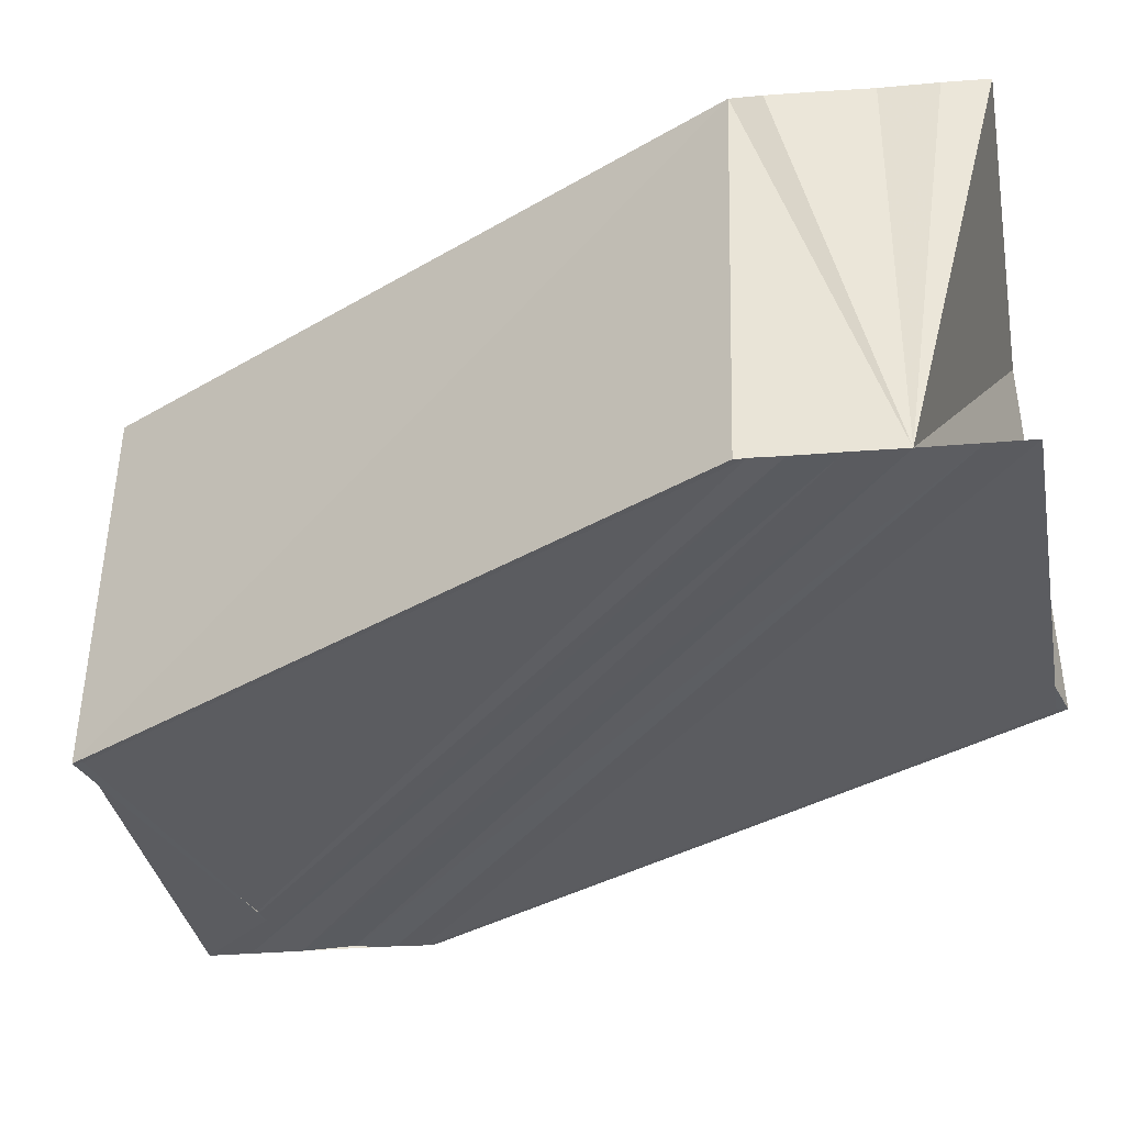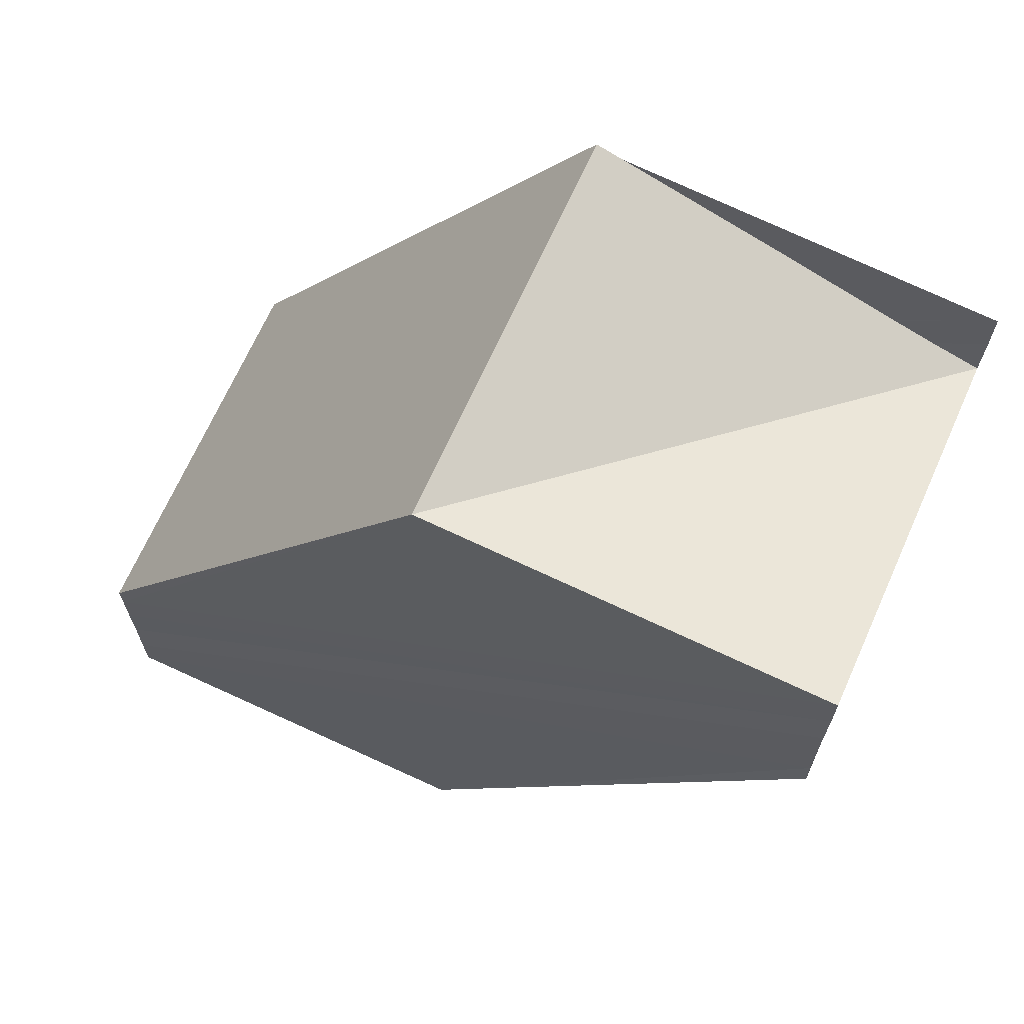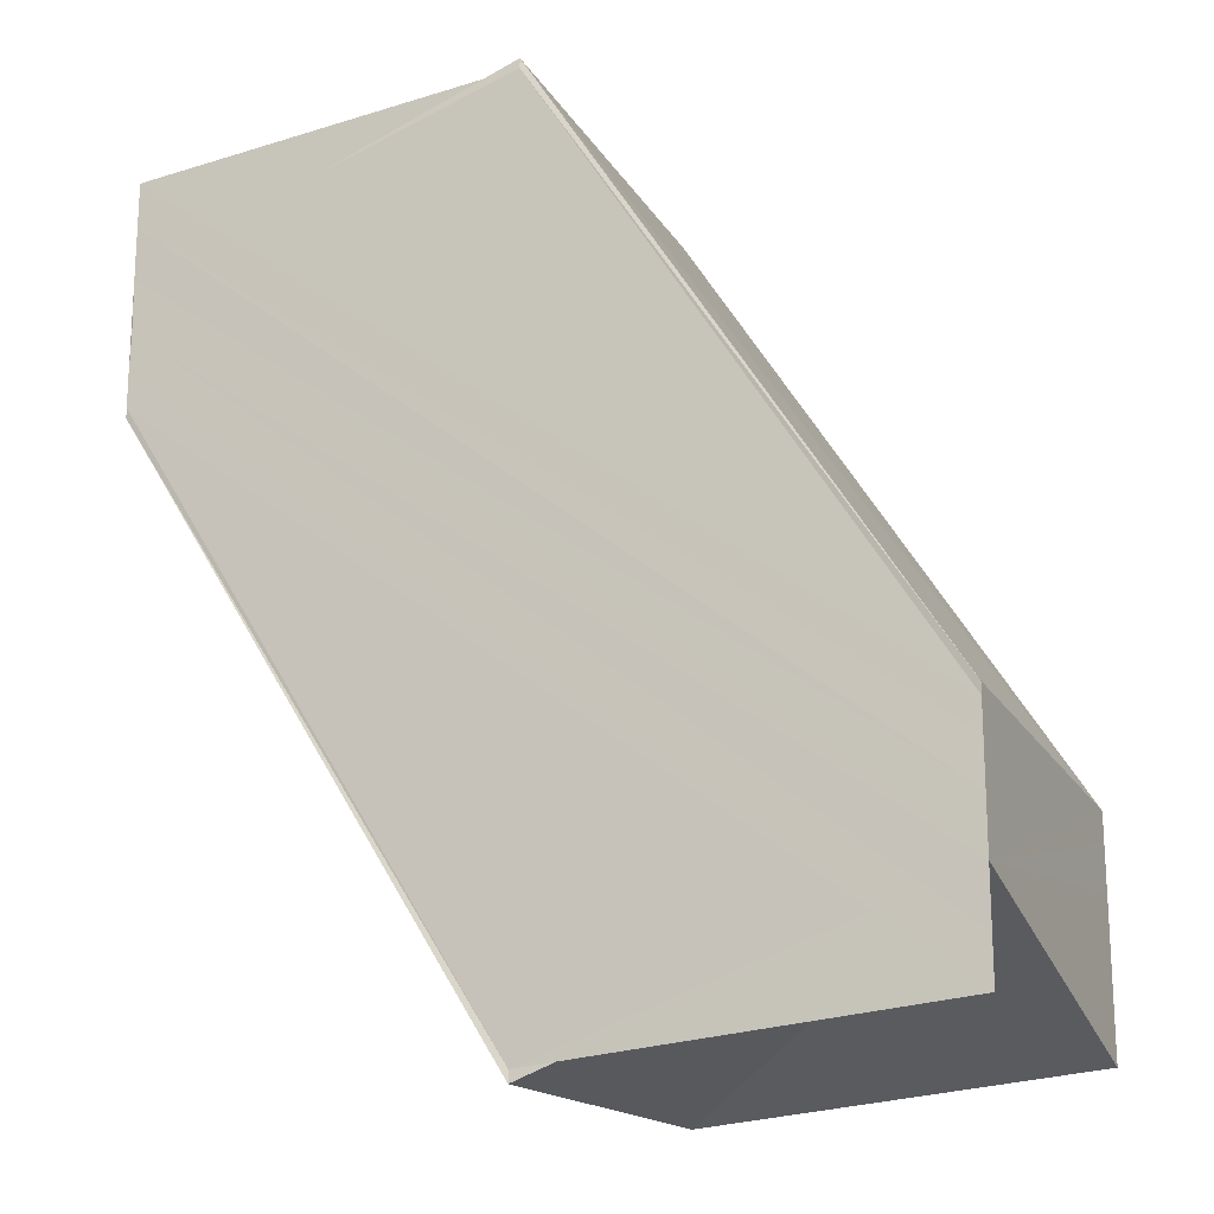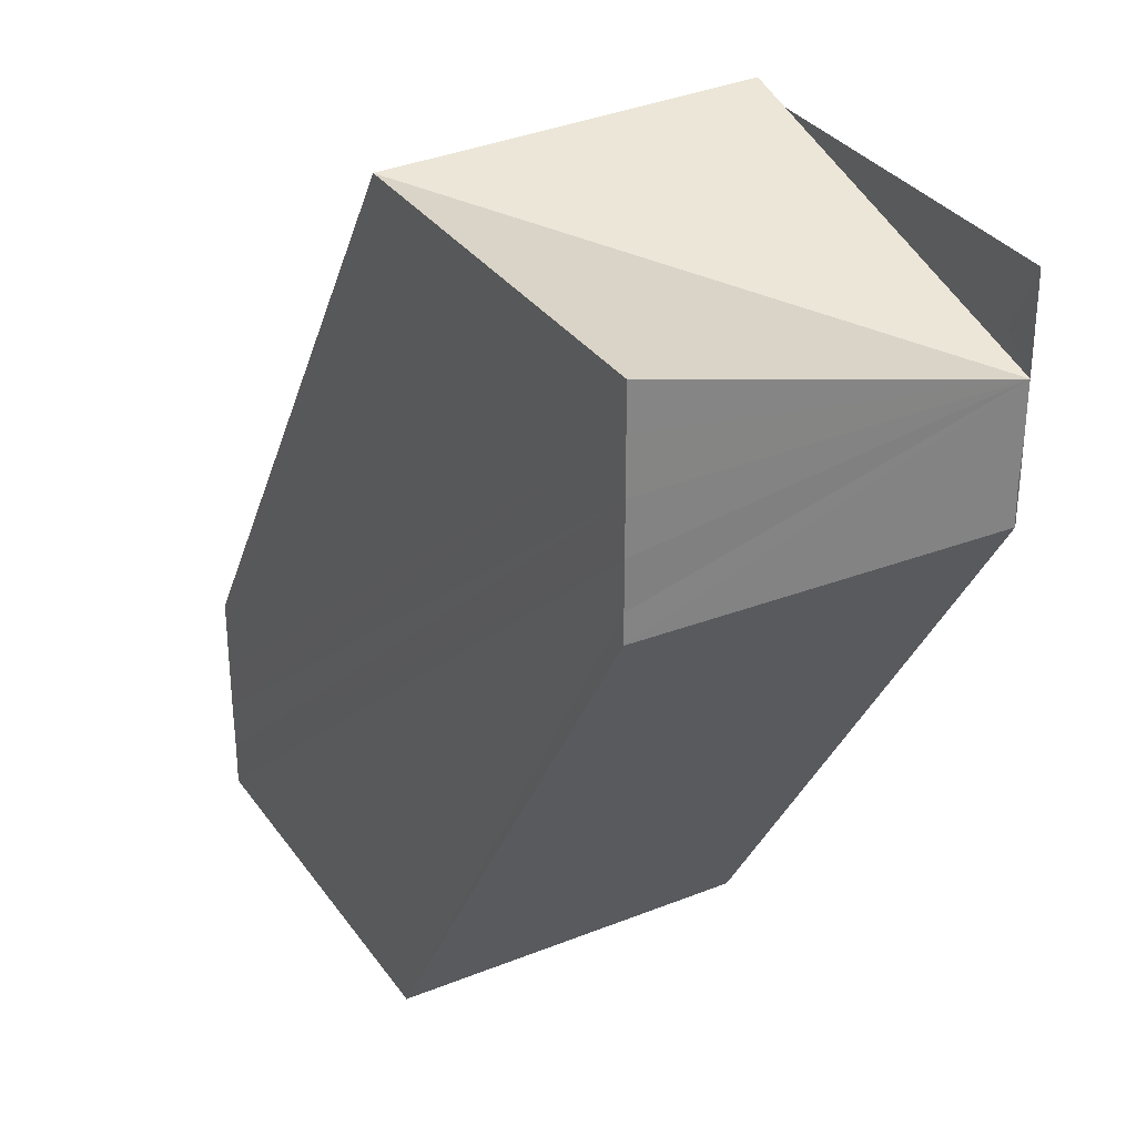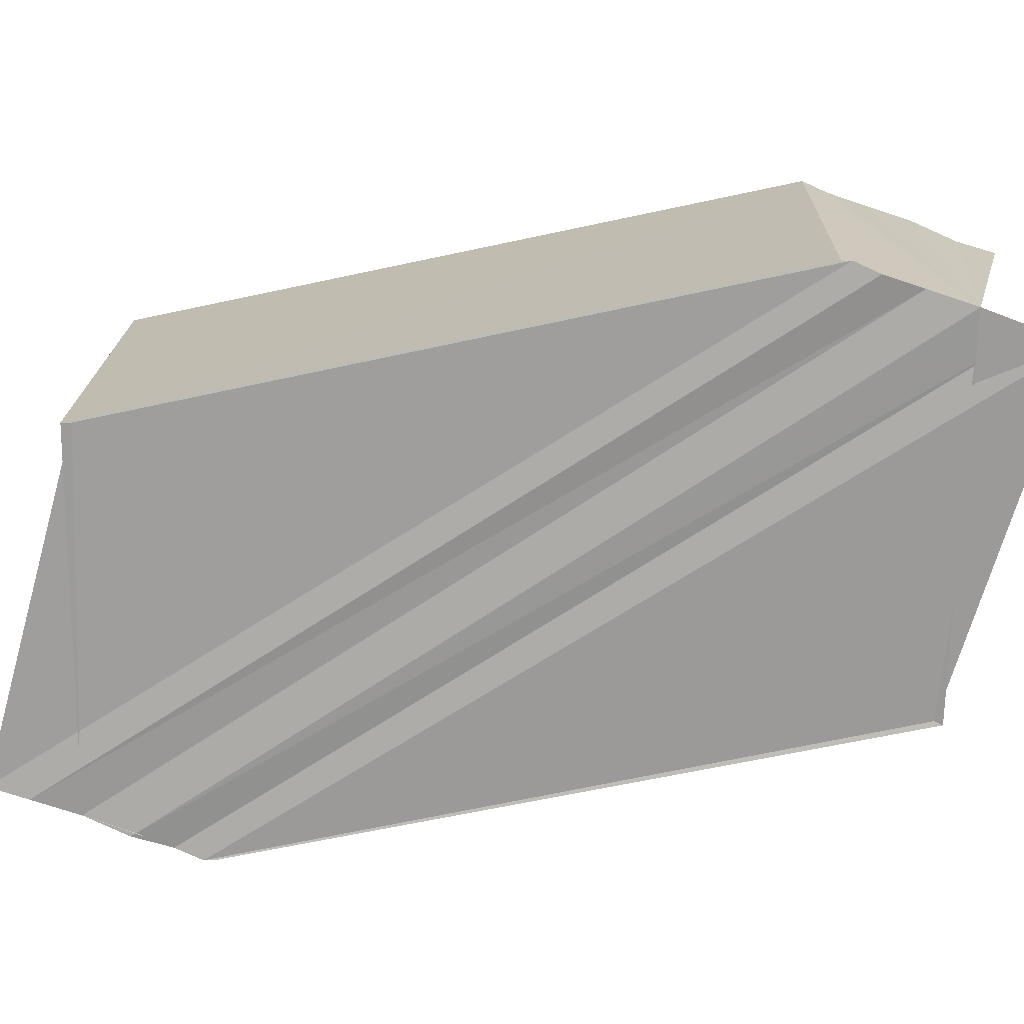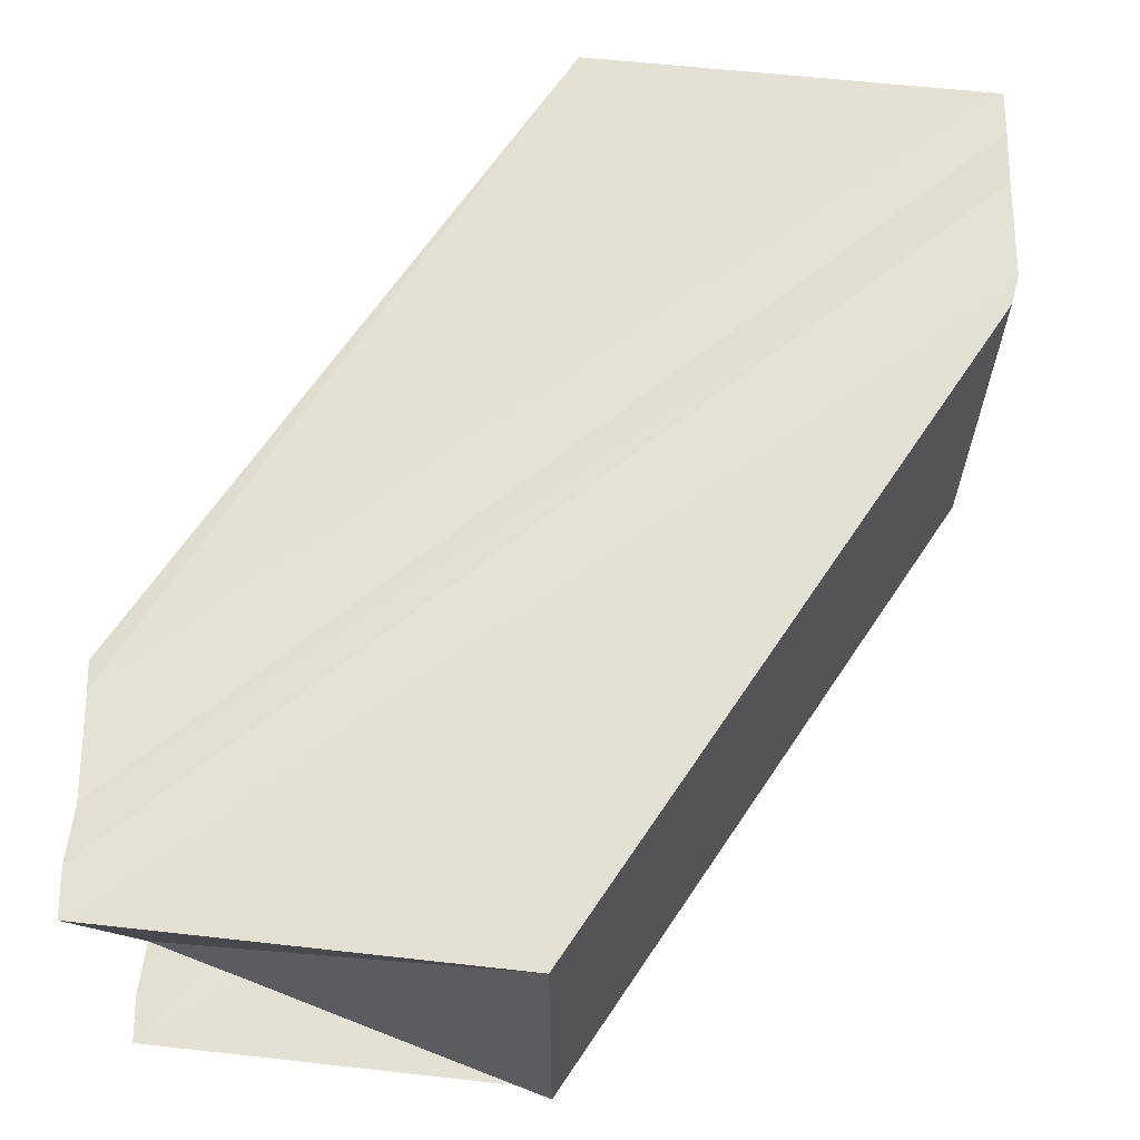
<metadata>
{"format":"obj","ext":"obj","renderer":"f3d","projection":"perspective","resolution":1024,"background":"white","views":[{"elev":-35.3,"azim":-84.0,"up":"+Y"},{"elev":67.8,"azim":-156.0,"up":"+Z"},{"elev":-18.6,"azim":23.9,"up":"+Z"},{"elev":30.0,"azim":-121.0,"up":"+Z"},{"elev":-71.1,"azim":-110.3,"up":"+Y"},{"elev":65.3,"azim":1.8,"up":"+Y"}]}
</metadata>
<code>
o 2541
v 2223 1866 8.043
v 2223 1866 8.042
v 2223 1866 8.027
v 2223 1866 8.026
v 2223 1866 8.04
v 2223 1866 8.025
v 2223 1866 8.04
v 2223 1866 8.025
v 2223 1866 8.024
v 2223 1866 8.039
v 2223 1866 8.024
v 2223 1866 8.039
v 2223 1866 8.024
v 2223 1866 8.04
v 2223 1866 8.039
v 2223 1866 8.024
v 2223 1866 8.027
v 2223 1866 8.024
v 2223 1866 8.044
v 2223 1866 8.043
v 2223 1866 8.043
v 2223 1866 8.045
v 2223 1866 8.046
v 2223 1866 8.046
v 2223 1866 8.042
v 2223 1866 8.04
v 2223 1866 8.04
v 2223 1866 8.024
v 2223 1866 8.024
v 2223 1866 8.027
v 2223 1866 8.025
v 2223 1866 8.025
v 2223 1866 8.024
v 2223 1866 8.044
v 2223 1866 8.028
v 2223 1866 8.03
v 2223 1866 8.045
v 2223 1866 8.03
v 2223 1866 8.046
v 2223 1866 8.045
v 2223 1866 8.043
v 2223 1866 8.046
v 2223 1866 8.046
v 2223 1866 8.031
v 2223 1866 8.031
v 2223 1866 8.03
v 2223 1866 8.046
v 2223 1866 8.031
v 2223 1866 8.03
v 2223 1866 8.03
v 2223 1866 8.028
v 2223 1866 8.027
v 2223 1866 8.026
v 2223 1866 8.027
v 2223 1866 8.025
v 2223 1866 8.024
v 2223 1866 8.024
v 2223 1866 8.04
v 2223 1866 8.04
v 2223 1866 8.024
v 2223 1866 8.042
v 2223 1866 8.025
v 2223 1866 8.04
v 2223 1866 8.025
v 2223 1866 8.043
v 2223 1866 8.026
v 2223 1866 8.044
v 2223 1866 8.027
v 2223 1866 8.042
v 2223 1866 8.026
v 2223 1866 8.045
v 2223 1866 8.028
v 2223 1866 8.046
v 2223 1866 8.03
v 2223 1866 8.043
v 2223 1866 8.027
v 2223 1866 8.044
v 2223 1866 8.028
v 2223 1866 8.045
v 2223 1866 8.03
v 2223 1866 8.046
v 2223 1866 8.03
v 2223 1866 8.043
v 2223 1866 8.045
v 2223 1866 8.045
v 2223 1866 8.046
v 2223 1866 8.046
v 2223 1866 8.046
v 2223 1866 8.03
f 1 2 3
f 3 2 4
f 2 5 4
f 4 5 6
f 5 7 6
f 8 7 9
f 7 10 11
f 11 12 13
f 1 14 10
f 15 14 16
f 17 18 16
f 1 19 20
f 21 22 19
f 21 23 24
f 1 20 25
f 1 25 26
f 1 26 27
f 28 27 29
f 30 29 31
f 30 32 33
f 34 1 35
f 36 34 35
f 37 34 36
f 38 37 36
f 35 1 3
f 39 40 38
f 41 39 42
f 42 43 44
f 45 43 38
f 3 46 45
f 46 47 48
f 3 49 50
f 3 51 49
f 3 52 51
f 3 53 52
f 54 55 53
f 54 56 57
f 58 59 60
f 59 61 62
f 60 63 64
f 61 65 66
f 65 67 68
f 64 69 70
f 67 71 72
f 71 73 74
f 70 75 76
f 76 77 78
f 78 79 80
f 80 81 82
f 83 81 84
f 83 85 86
f 87 88 89

</code>
